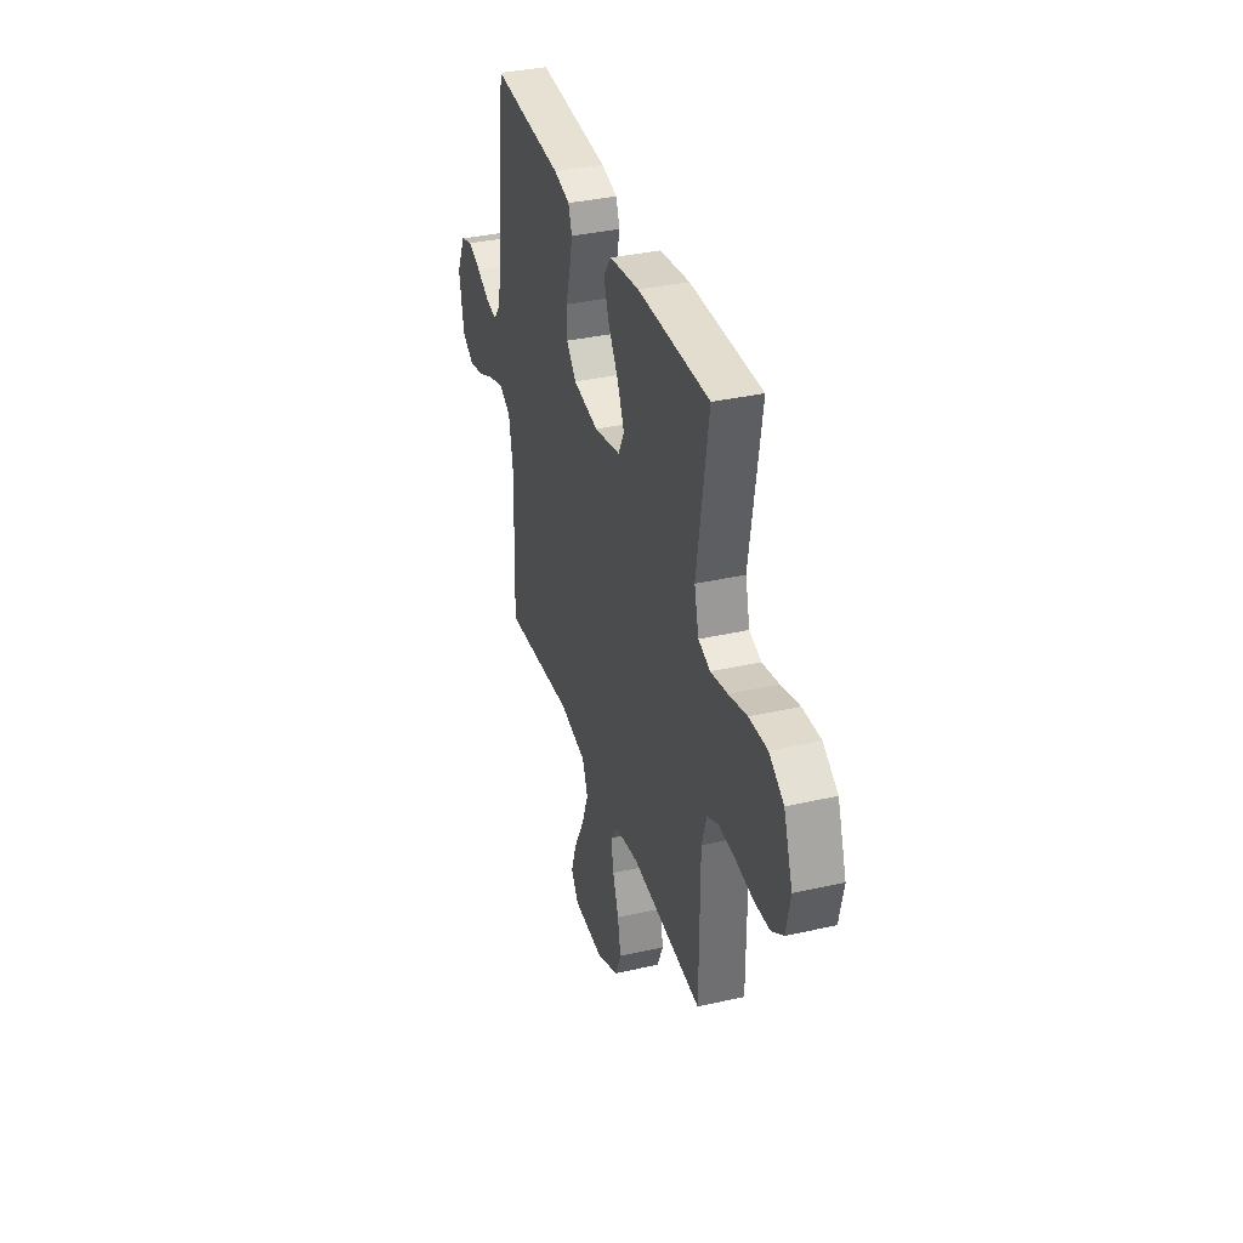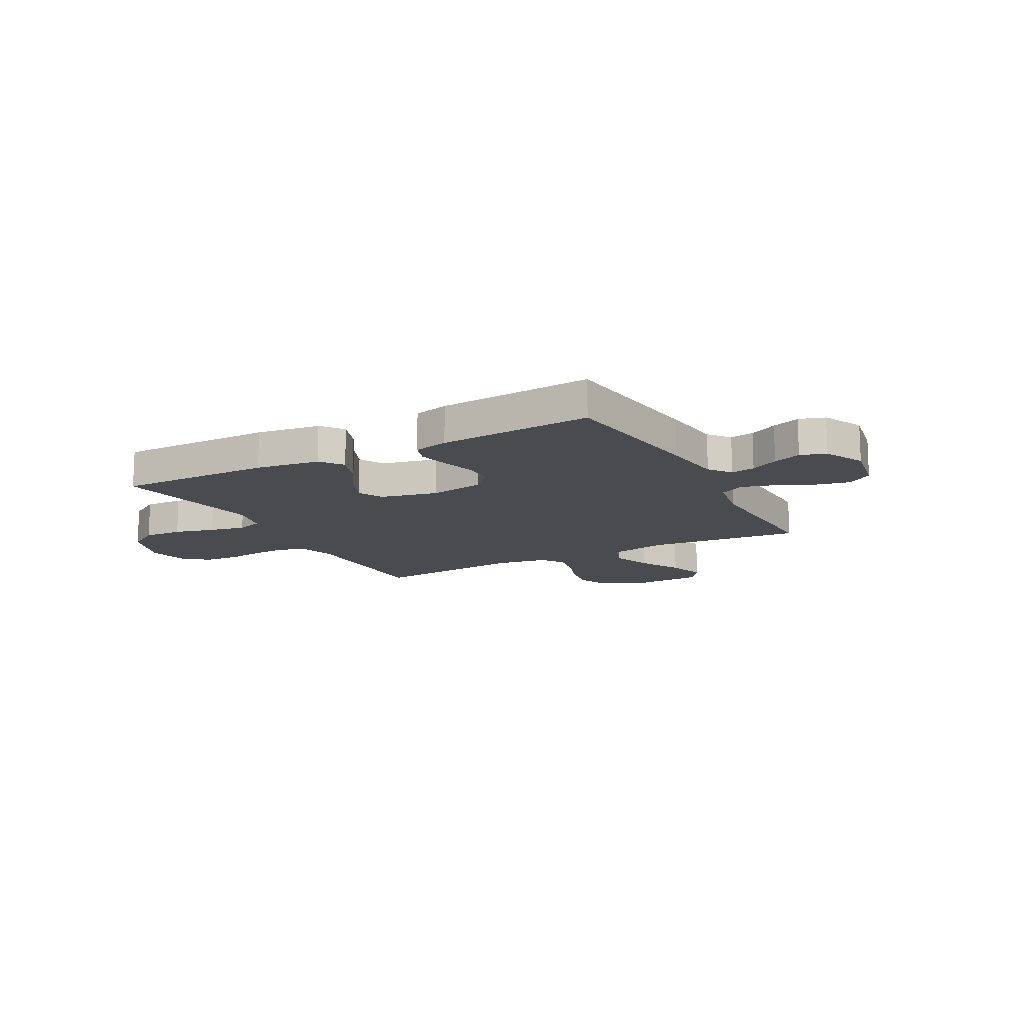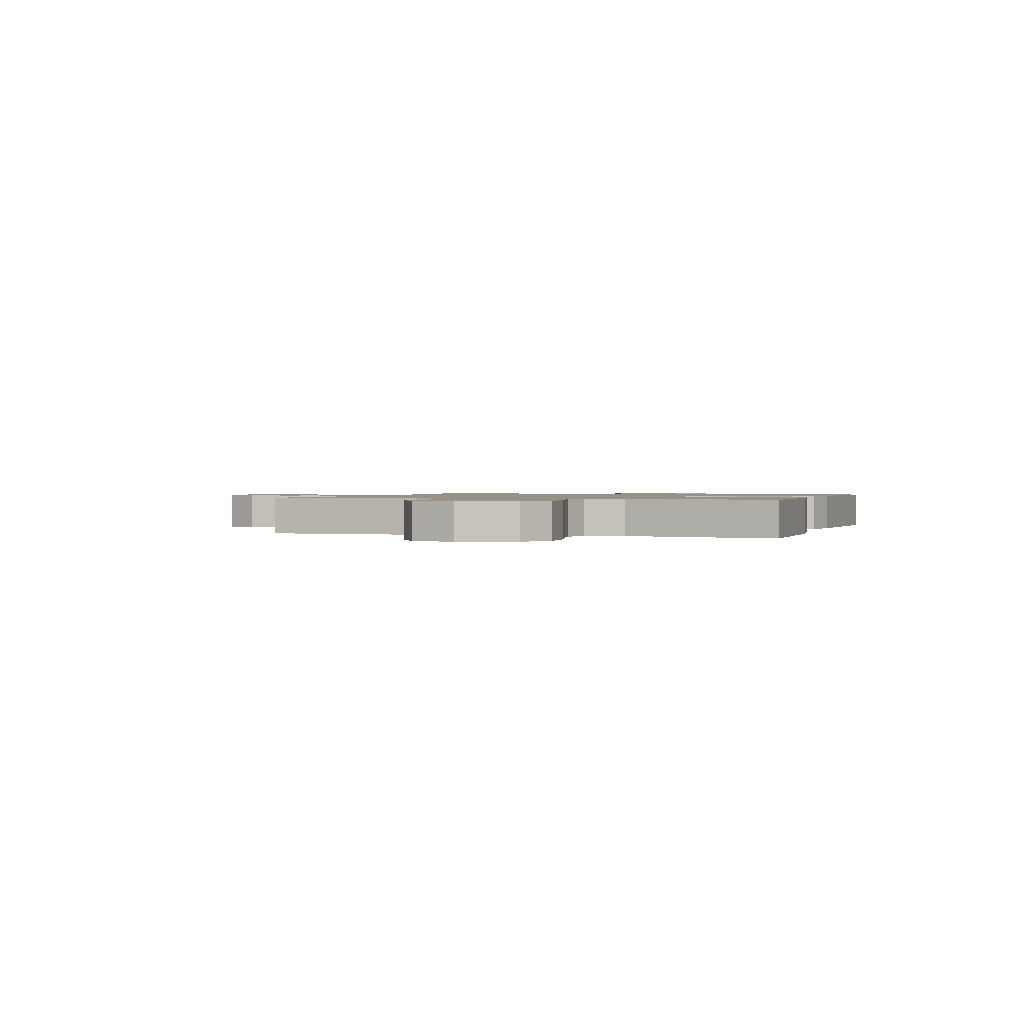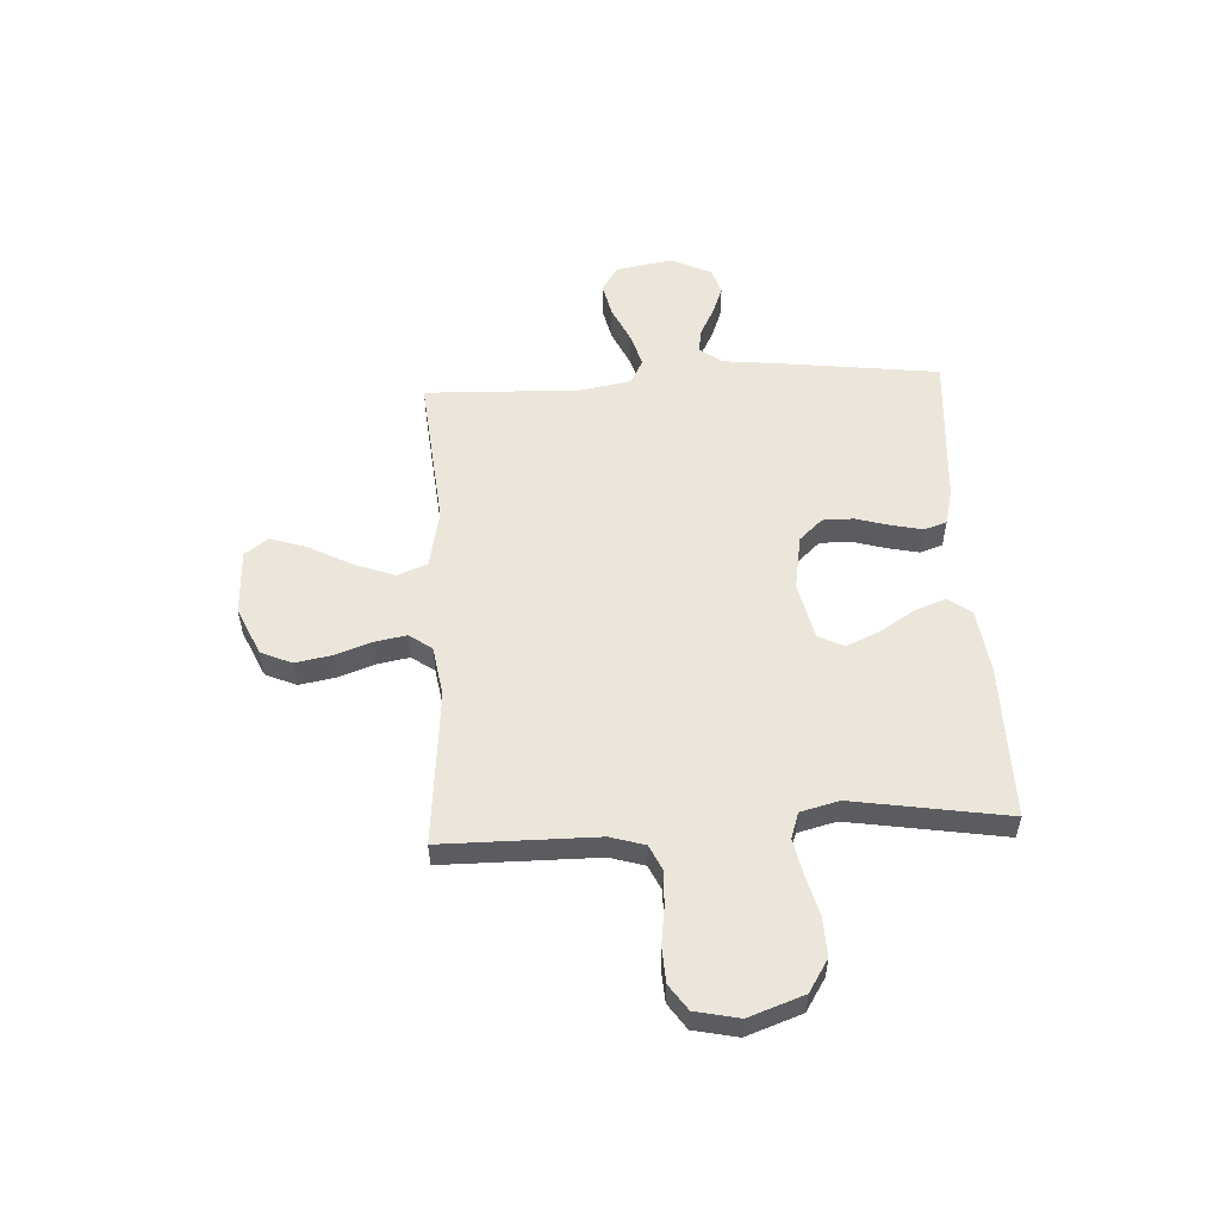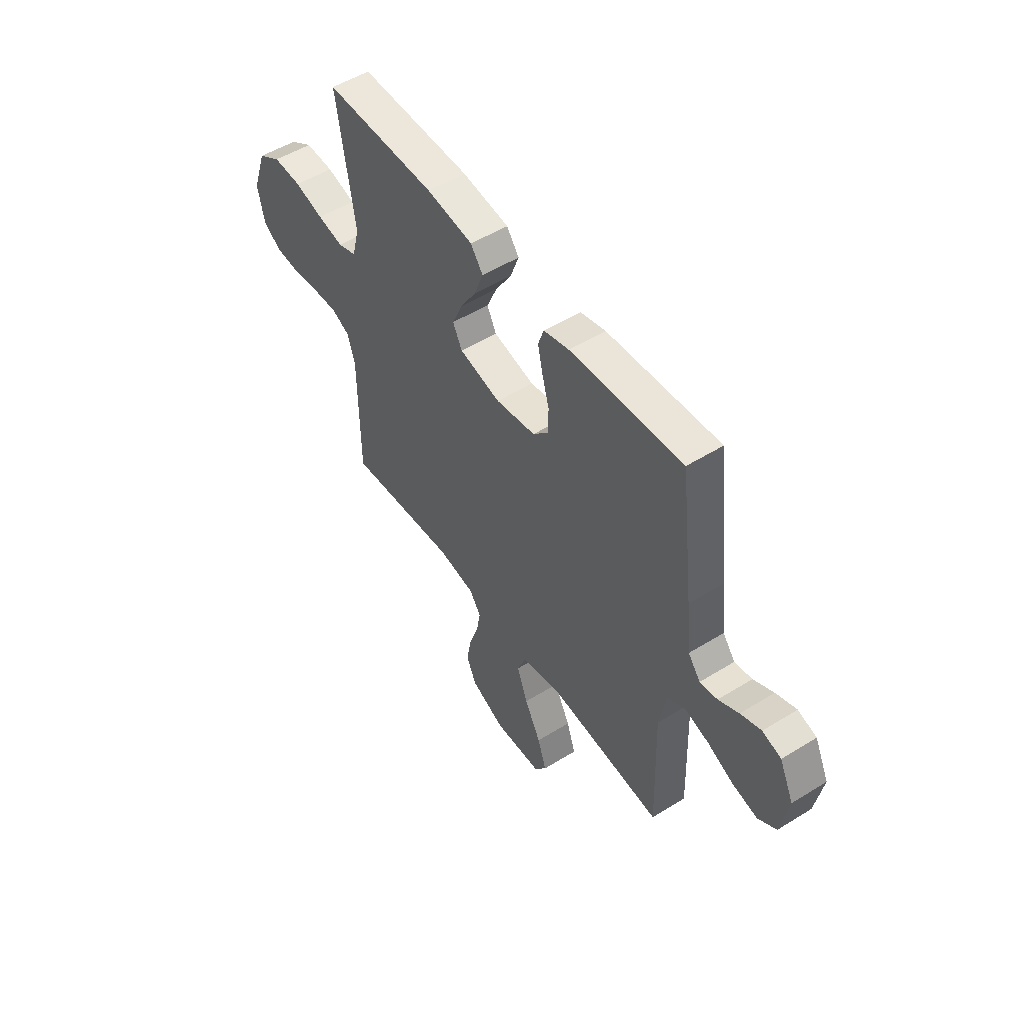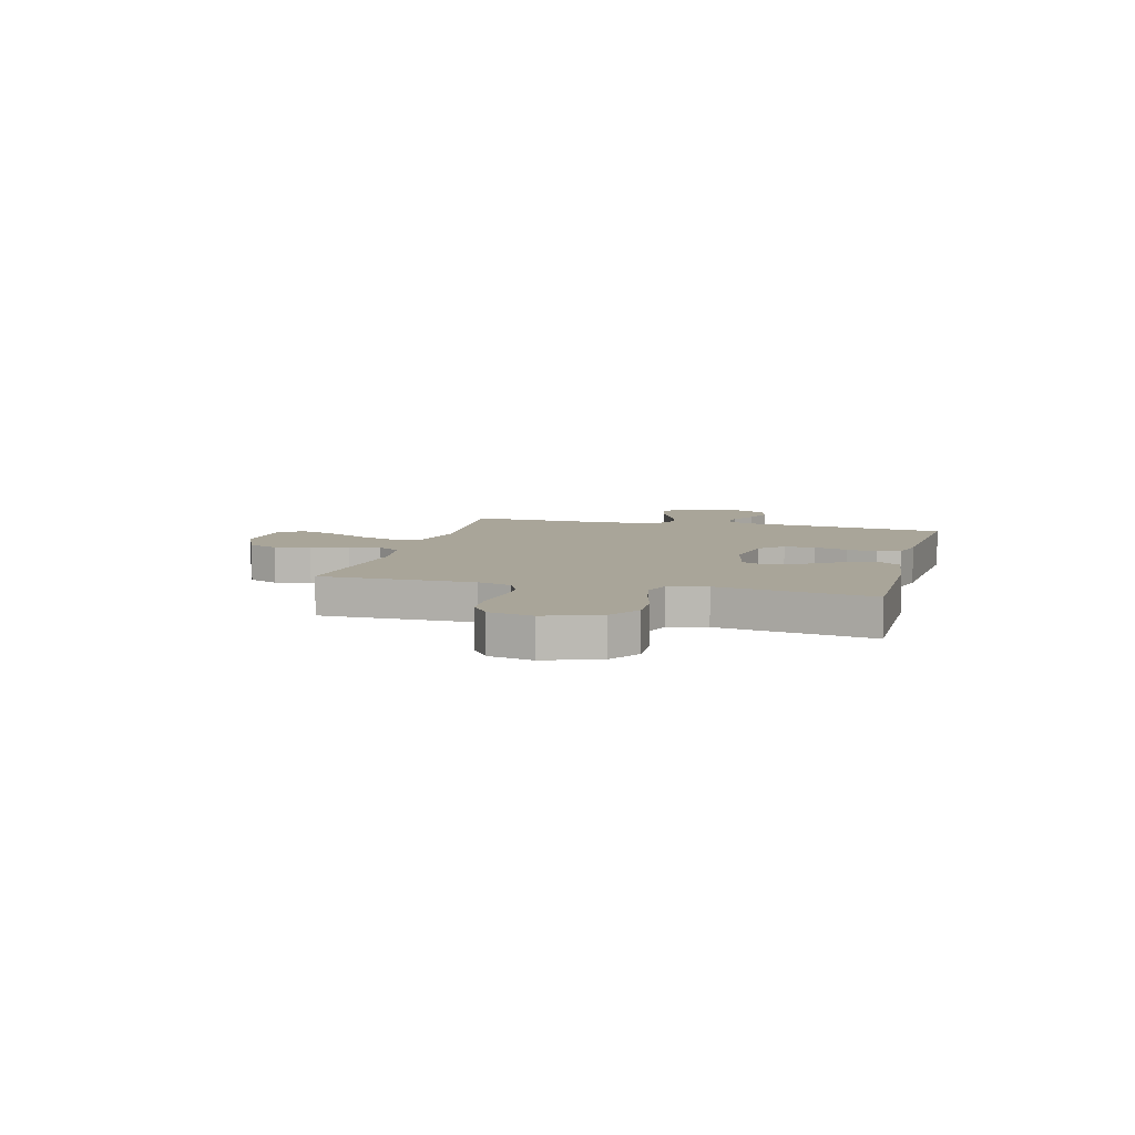
<metadata>
{"format":"obj","ext":"obj","renderer":"f3d","projection":"perspective","resolution":1024,"background":"white","views":[{"elev":35.4,"azim":-106.8,"up":"+Z"},{"elev":-13.8,"azim":28.3,"up":"+Y"},{"elev":1.1,"azim":-71.9,"up":"+Y"},{"elev":54.3,"azim":-93.1,"up":"+Y"},{"elev":51.7,"azim":56.1,"up":"+Z"},{"elev":7.4,"azim":-75.2,"up":"+Y"}]}
</metadata>
<code>
v 0.5 0.07 0.5
v 0.537 0.07 0.2
v 0.55 0.07 0.08
v 0.583 0.07 0.038
v 0.63 0.07 0.046
v 0.684 0.07 0.074
v 0.739 0.07 0.095
v 0.789 0.07 0.079
v 0.827 0.07 0
v 0.807 0.07 -0.11
v 0.758 0.07 -0.142
v 0.692 0.07 -0.127
v 0.621 0.07 -0.094
v 0.556 0.07 -0.075
v 0.508 0.07 -0.1
v 0.49 0.07 -0.2
v 0.5 0.07 -0.5
v 0.2 0.07 -0.472
v 0.087 0.07 -0.495
v 0.064 0.07 -0.553
v 0.093 0.07 -0.631
v 0.137 0.07 -0.714
v 0.161 0.07 -0.786
v 0.128 0.07 -0.832
v 0 0.07 -0.837
v -0.093 0.07 -0.795
v -0.119 0.07 -0.735
v -0.106 0.07 -0.665
v -0.081 0.07 -0.594
v -0.07 0.07 -0.532
v -0.101 0.07 -0.488
v -0.2 0.07 -0.472
v -0.5 0.07 -0.5
v -0.501 0.07 -0.2
v -0.521 0.07 -0.133
v -0.57 0.07 -0.11
v -0.637 0.07 -0.113
v -0.711 0.07 -0.123
v -0.778 0.07 -0.119
v -0.827 0.07 -0.085
v -0.845 0.07 0
v -0.807 0.07 0.107
v -0.745 0.07 0.146
v -0.669 0.07 0.143
v -0.591 0.07 0.122
v -0.521 0.07 0.108
v -0.471 0.07 0.125
v -0.452 0.07 0.2
v -0.5 0.07 0.5
v -0.2 0.07 0.498
v -0.075 0.07 0.481
v -0.042 0.07 0.437
v -0.065 0.07 0.375
v -0.108 0.07 0.307
v -0.136 0.07 0.243
v -0.111 0.07 0.194
v 0 0.07 0.169
v 0.107 0.07 0.187
v 0.149 0.07 0.232
v 0.149 0.07 0.292
v 0.13 0.07 0.358
v 0.117 0.07 0.418
v 0.132 0.07 0.462
v 0.2 0.07 0.479
v 0.5 0 0.5
v 0.537 0 0.2
v 0.55 0 0.08
v 0.583 0 0.038
v 0.63 0 0.046
v 0.684 0 0.074
v 0.739 0 0.095
v 0.789 0 0.079
v 0.827 0 0
v 0.807 0 -0.11
v 0.758 0 -0.142
v 0.692 0 -0.127
v 0.621 0 -0.094
v 0.556 0 -0.075
v 0.508 0 -0.1
v 0.49 0 -0.2
v 0.5 0 -0.5
v 0.2 0 -0.472
v 0.087 0 -0.495
v 0.064 0 -0.553
v 0.093 0 -0.631
v 0.137 0 -0.714
v 0.161 0 -0.786
v 0.128 0 -0.832
v 0 0 -0.837
v -0.093 0 -0.795
v -0.119 0 -0.735
v -0.106 0 -0.665
v -0.081 0 -0.594
v -0.07 0 -0.532
v -0.101 0 -0.488
v -0.2 0 -0.472
v -0.5 0 -0.5
v -0.501 0 -0.2
v -0.521 0 -0.133
v -0.57 0 -0.11
v -0.637 0 -0.113
v -0.711 0 -0.123
v -0.778 0 -0.119
v -0.827 0 -0.085
v -0.845 0 0
v -0.807 0 0.107
v -0.745 0 0.146
v -0.669 0 0.143
v -0.591 0 0.122
v -0.521 0 0.108
v -0.471 0 0.125
v -0.452 0 0.2
v -0.5 0 0.5
v -0.2 0 0.498
v -0.075 0 0.481
v -0.042 0 0.437
v -0.065 0 0.375
v -0.108 0 0.307
v -0.136 0 0.243
v -0.111 0 0.194
v 0 0 0.169
v 0.107 0 0.187
v 0.149 0 0.232
v 0.149 0 0.292
v 0.13 0 0.358
v 0.117 0 0.418
v 0.132 0 0.462
v 0.2 0 0.479
f 1 2 3
f 64 1 3
f 63 64 3
f 62 63 3
f 61 62 3
f 60 61 3
f 59 60 3 4
f 58 59 4
f 57 58 4
f 52 53 54
f 51 52 54
f 50 51 54
f 49 50 54
f 48 49 54
f 47 48 54 55
f 43 44 45
f 42 43 45
f 41 42 45
f 40 41 45
f 39 40 45
f 38 39 45
f 37 38 45
f 36 37 45 46
f 35 36 46 47
f 32 33 34
f 47 55 56
f 35 47 56
f 34 35 56
f 32 34 56
f 31 32 56
f 27 28 29
f 26 27 29
f 25 26 29
f 24 25 29
f 23 24 29
f 22 23 29
f 21 22 29
f 20 21 29 30
f 16 17 18
f 15 16 18 19
f 11 12 13
f 10 11 13
f 9 10 13
f 8 9 13
f 7 8 13
f 6 7 13
f 5 6 13
f 4 5 13 14
f 57 4 14 15
f 31 56 57
f 30 31 57
f 20 30 57
f 19 20 57
f 15 19 57
f 67 66 65
f 67 65 128
f 67 128 127
f 67 127 126
f 67 126 125
f 67 125 124
f 68 67 124 123
f 68 123 122
f 68 122 121
f 118 117 116
f 118 116 115
f 118 115 114
f 118 114 113
f 118 113 112
f 119 118 112 111
f 109 108 107
f 109 107 106
f 109 106 105
f 109 105 104
f 109 104 103
f 109 103 102
f 109 102 101
f 110 109 101 100
f 111 110 100 99
f 98 97 96
f 120 119 111
f 120 111 99
f 120 99 98
f 120 98 96
f 120 96 95
f 93 92 91
f 93 91 90
f 93 90 89
f 93 89 88
f 93 88 87
f 93 87 86
f 93 86 85
f 94 93 85 84
f 82 81 80
f 83 82 80 79
f 77 76 75
f 77 75 74
f 77 74 73
f 77 73 72
f 77 72 71
f 77 71 70
f 77 70 69
f 78 77 69 68
f 79 78 68 121
f 121 120 95
f 121 95 94
f 121 94 84
f 121 84 83
f 121 83 79
f 1 65 66 2
f 2 66 67 3
f 3 67 68 4
f 4 68 69 5
f 5 69 70 6
f 6 70 71 7
f 7 71 72 8
f 8 72 73 9
f 9 73 74 10
f 10 74 75 11
f 11 75 76 12
f 12 76 77 13
f 13 77 78 14
f 14 78 79 15
f 15 79 80 16
f 16 80 81 17
f 17 81 82 18
f 18 82 83 19
f 19 83 84 20
f 20 84 85 21
f 21 85 86 22
f 22 86 87 23
f 23 87 88 24
f 24 88 89 25
f 25 89 90 26
f 26 90 91 27
f 27 91 92 28
f 28 92 93 29
f 29 93 94 30
f 30 94 95 31
f 31 95 96 32
f 32 96 97 33
f 33 97 98 34
f 34 98 99 35
f 35 99 100 36
f 36 100 101 37
f 37 101 102 38
f 38 102 103 39
f 39 103 104 40
f 40 104 105 41
f 41 105 106 42
f 42 106 107 43
f 43 107 108 44
f 44 108 109 45
f 45 109 110 46
f 46 110 111 47
f 47 111 112 48
f 48 112 113 49
f 49 113 114 50
f 50 114 115 51
f 51 115 116 52
f 52 116 117 53
f 53 117 118 54
f 54 118 119 55
f 55 119 120 56
f 56 120 121 57
f 57 121 122 58
f 58 122 123 59
f 59 123 124 60
f 60 124 125 61
f 61 125 126 62
f 62 126 127 63
f 63 127 128 64
f 64 128 65 1

</code>
